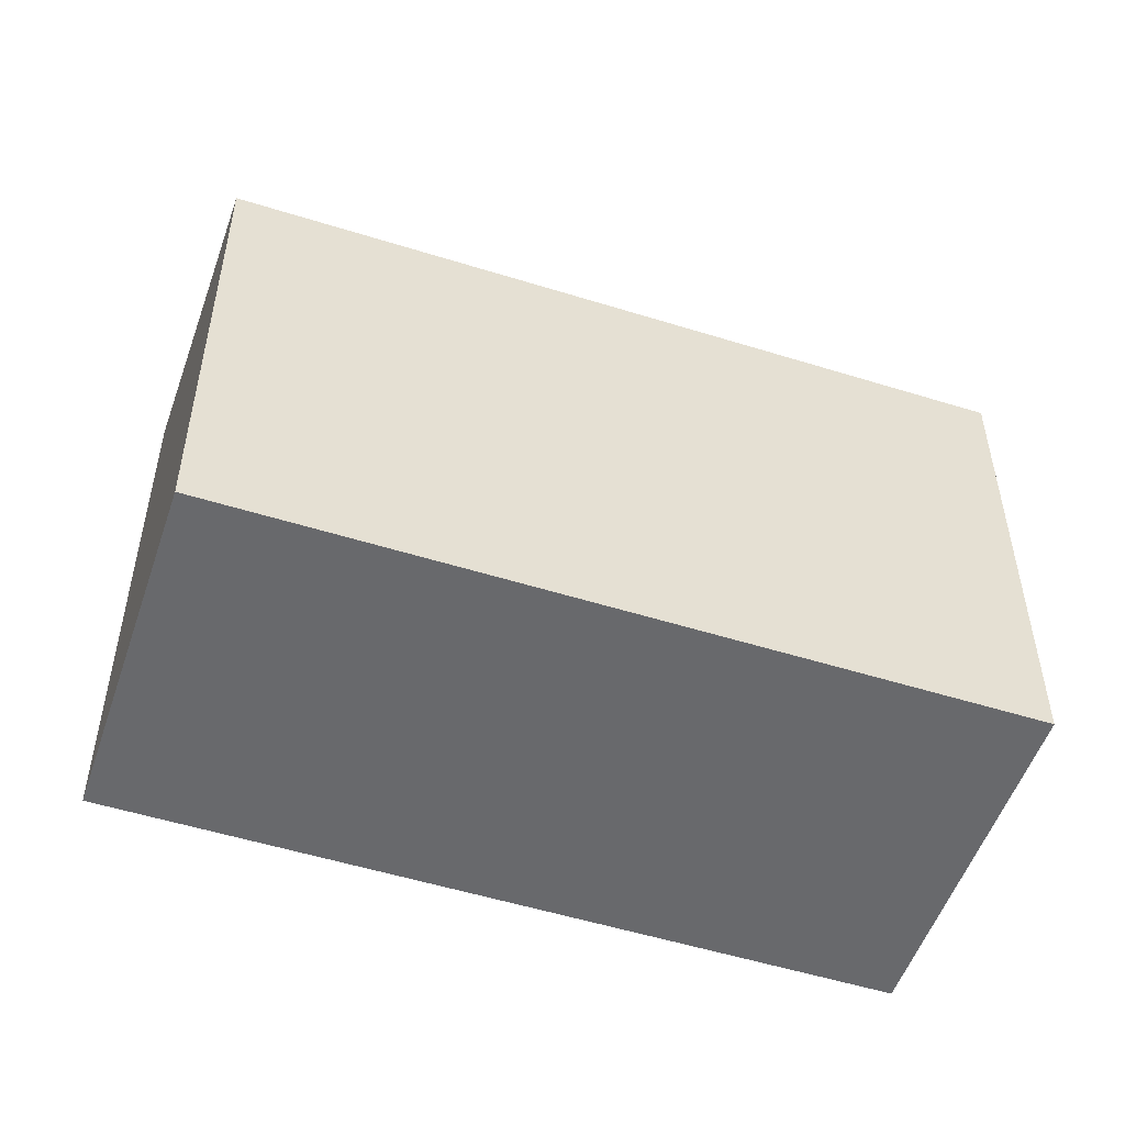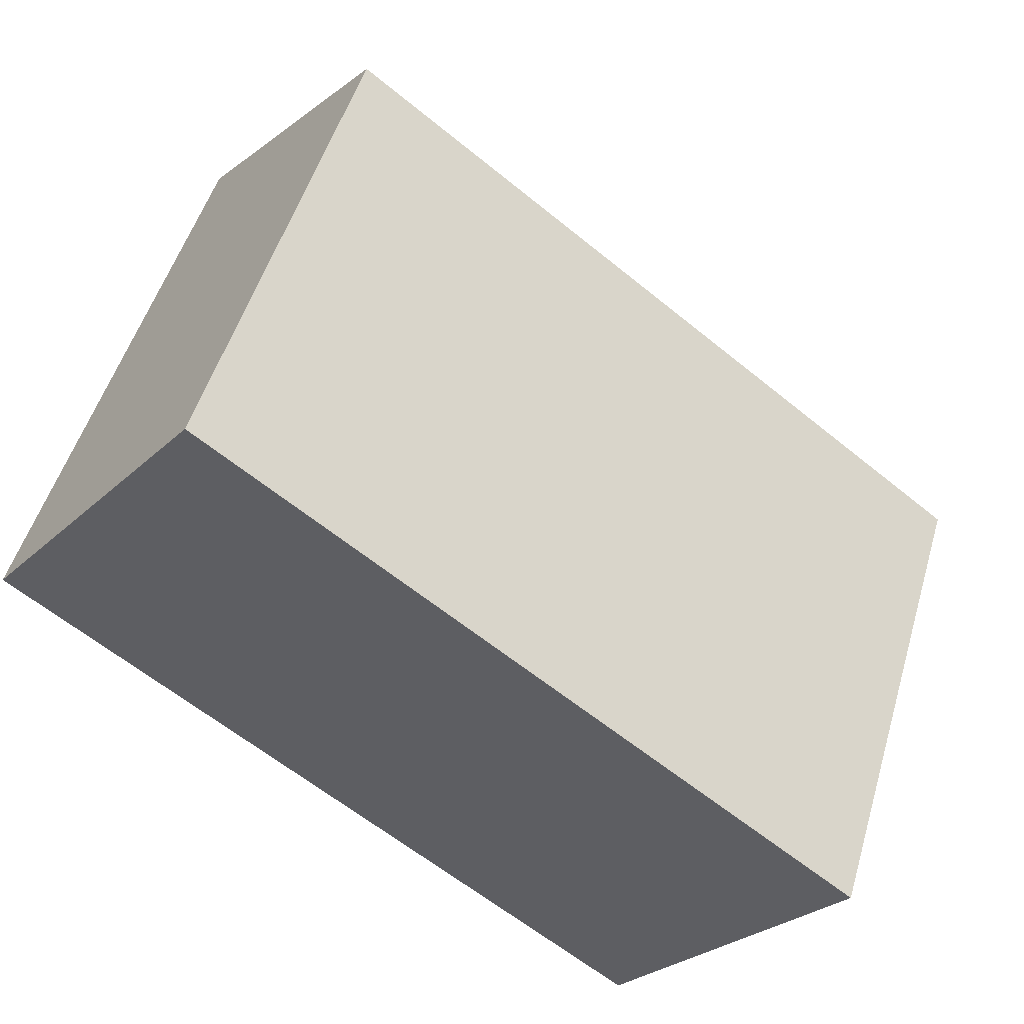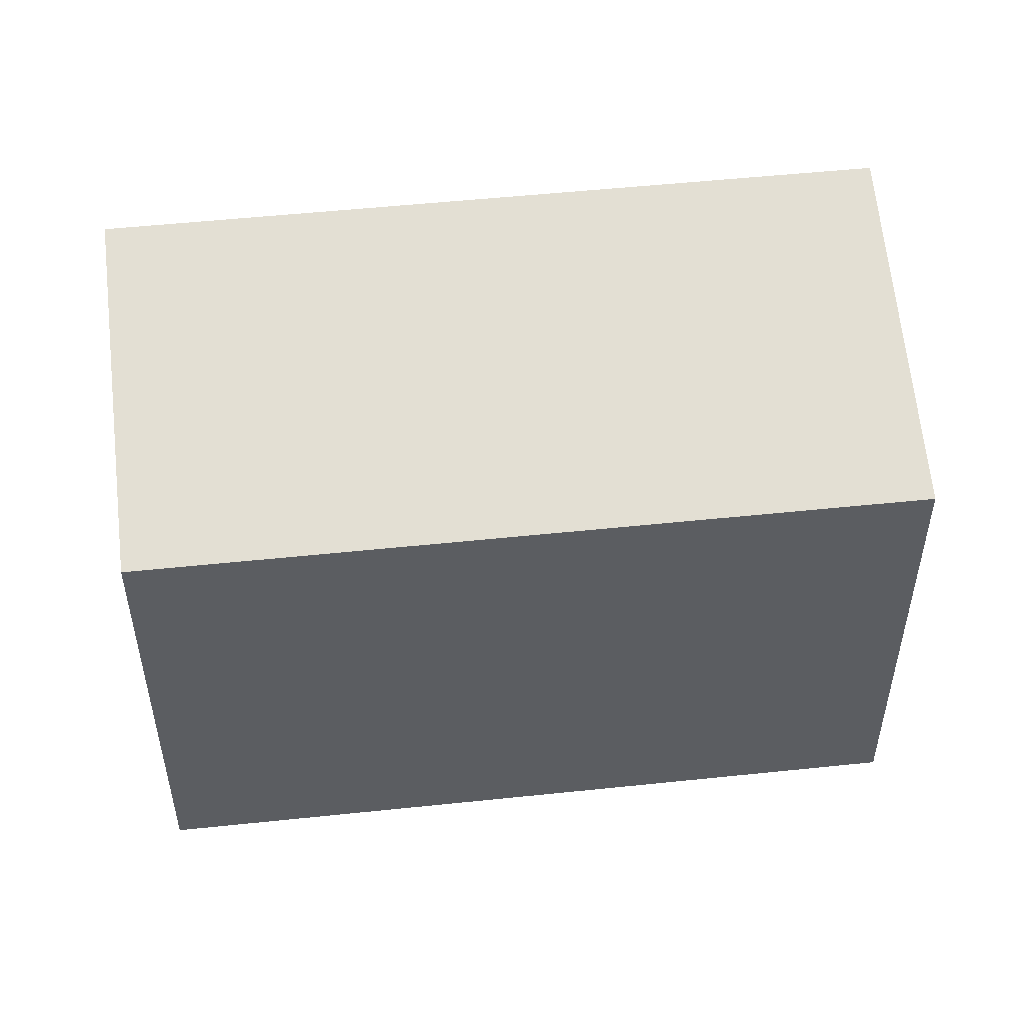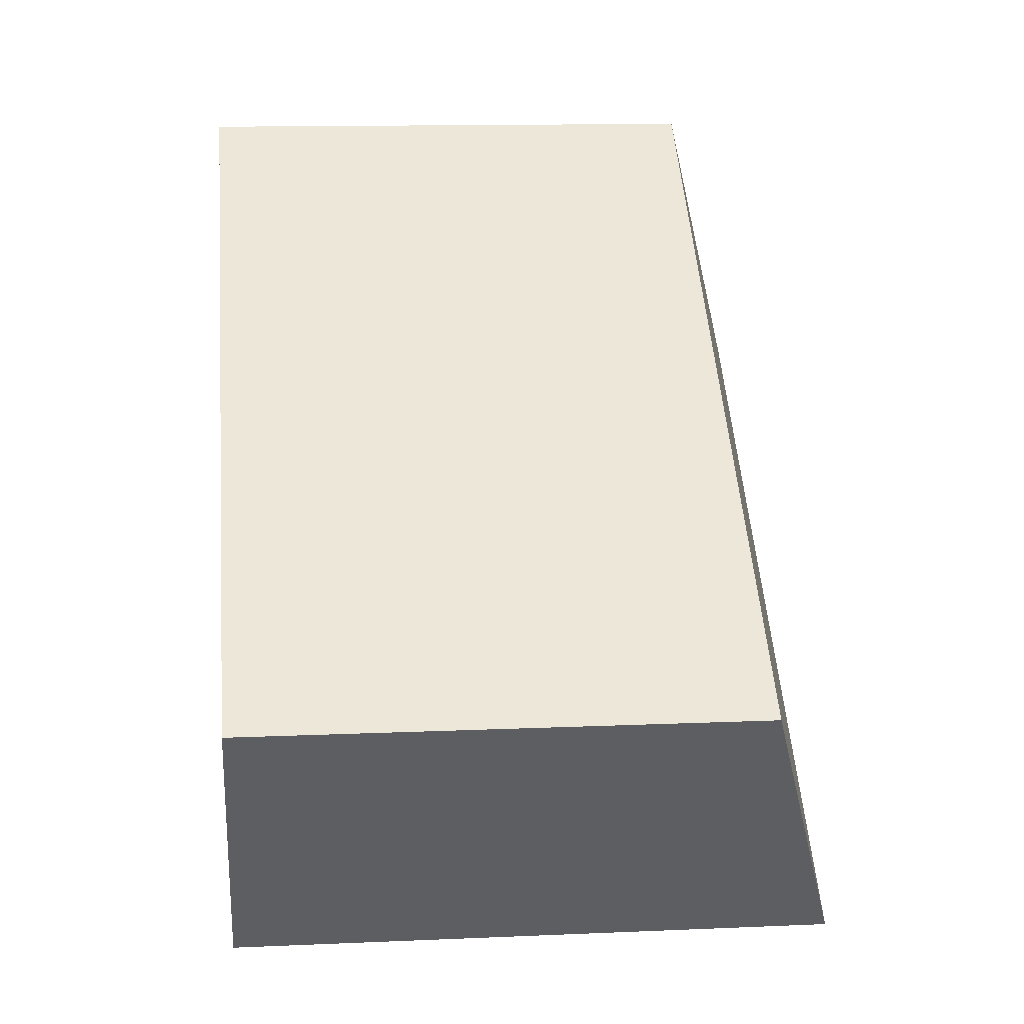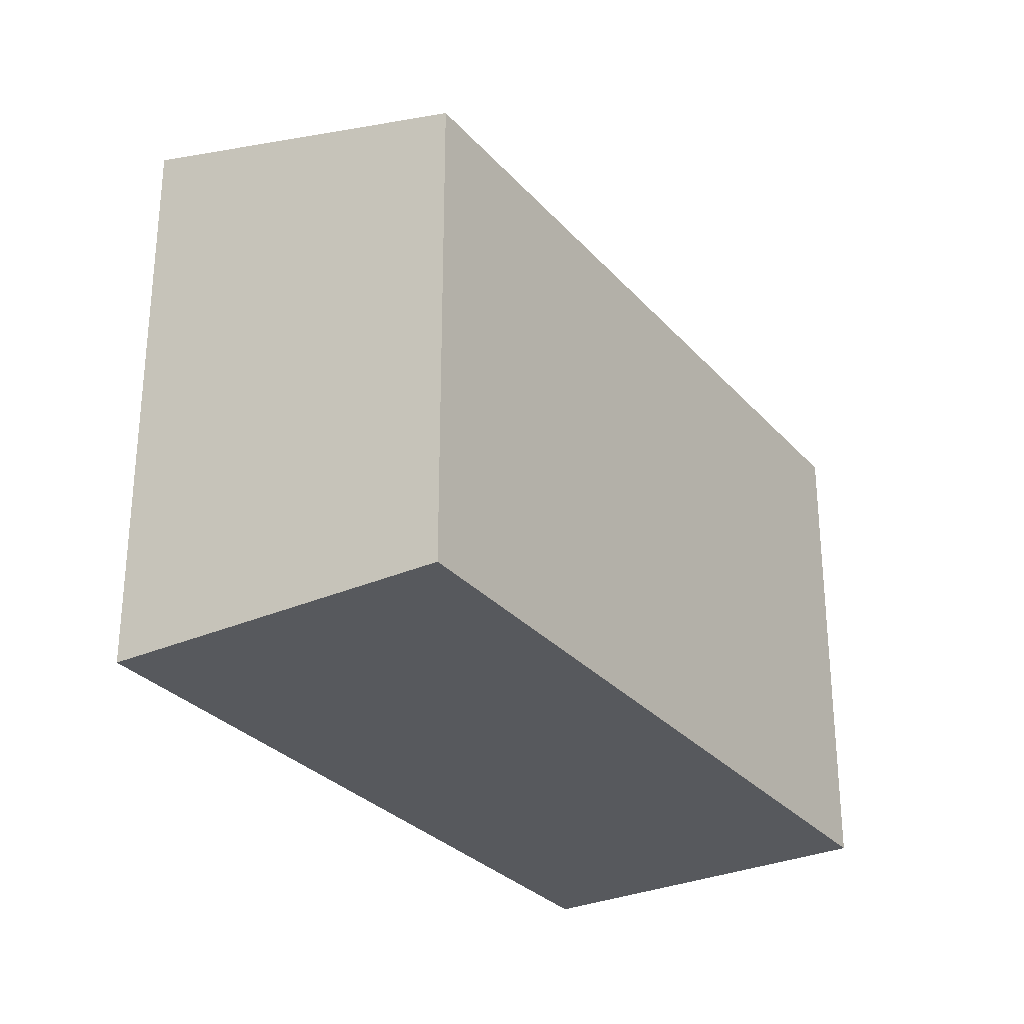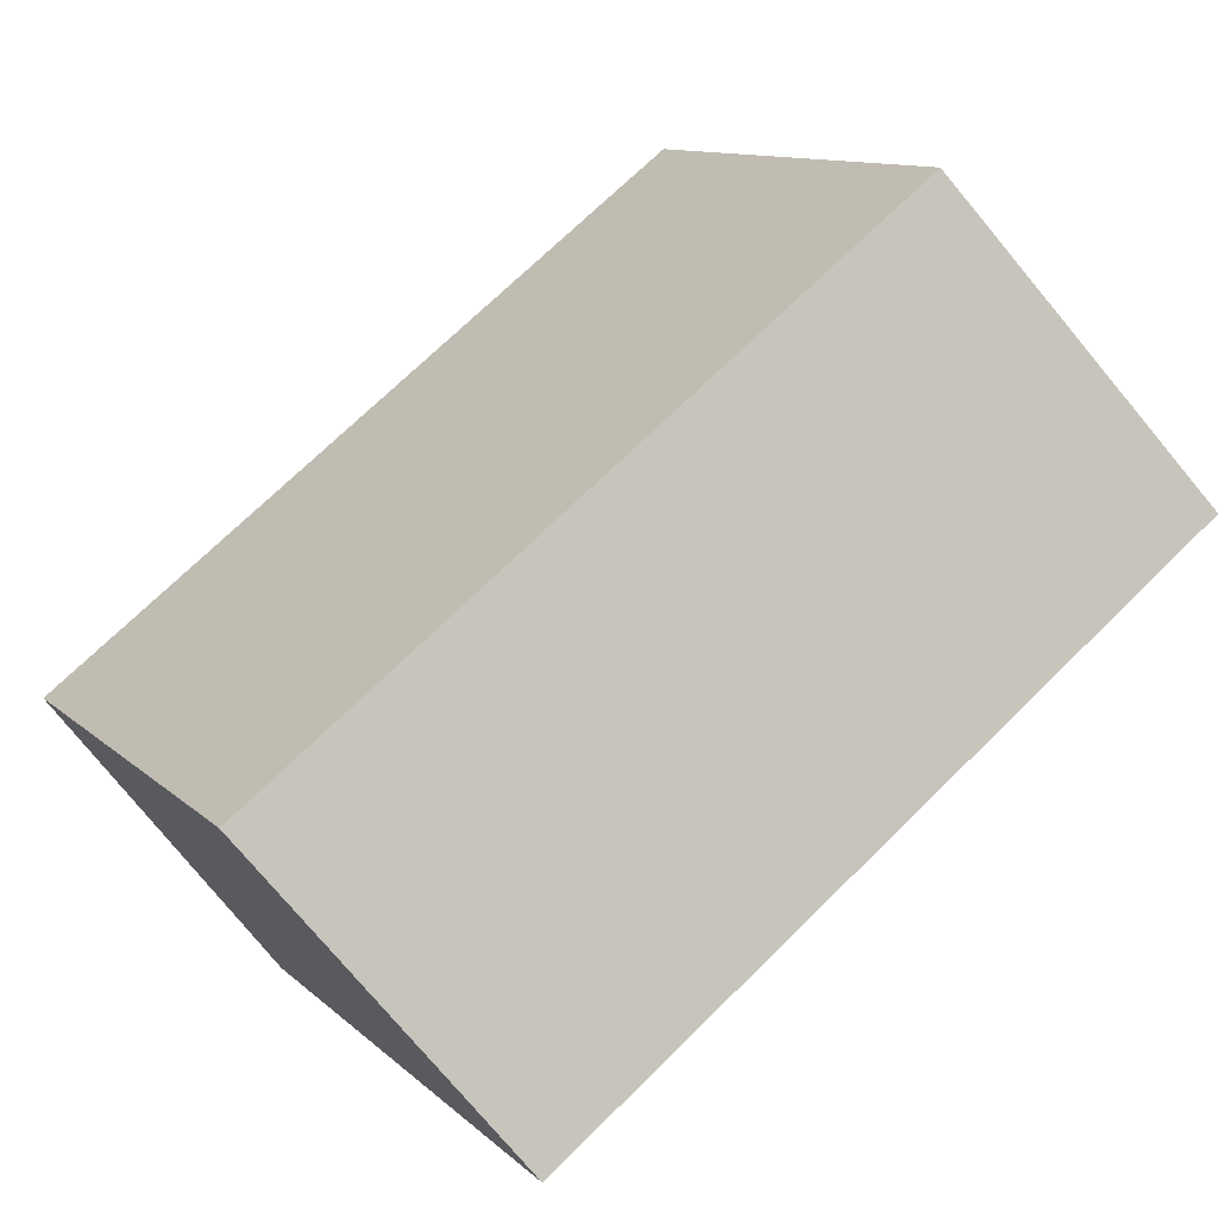
<metadata>
{"format":"obj","ext":"obj","renderer":"f3d","projection":"perspective","resolution":1024,"background":"white","views":[{"elev":-52.7,"azim":18.8,"up":"+Y"},{"elev":50.4,"azim":16.2,"up":"+Z"},{"elev":52.3,"azim":30.9,"up":"+Y"},{"elev":12.8,"azim":84.2,"up":"+Z"},{"elev":-29.7,"azim":-19.7,"up":"+Y"},{"elev":11.1,"azim":153.6,"up":"+Z"}]}
</metadata>
<code>
v  4.966 4.653 -3.793
v  1.735 3.873 2.273
v  6.71 3.873 -1.525
v  0 4.653 2.849e-16
v  4.966 2.323e-16 -3.793
v  6.71 9.338e-17 -1.525
v  0 0 0
v  1.735 -1.392e-16 2.273
g defaultobject
f 1 2 3
f 2 1 4
f 3 5 1
f 5 3 6
f 5 4 1
f 4 5 7
f 7 2 4
f 2 7 8
f 8 3 2
f 3 8 6
f 8 5 6
f 5 8 7

</code>
